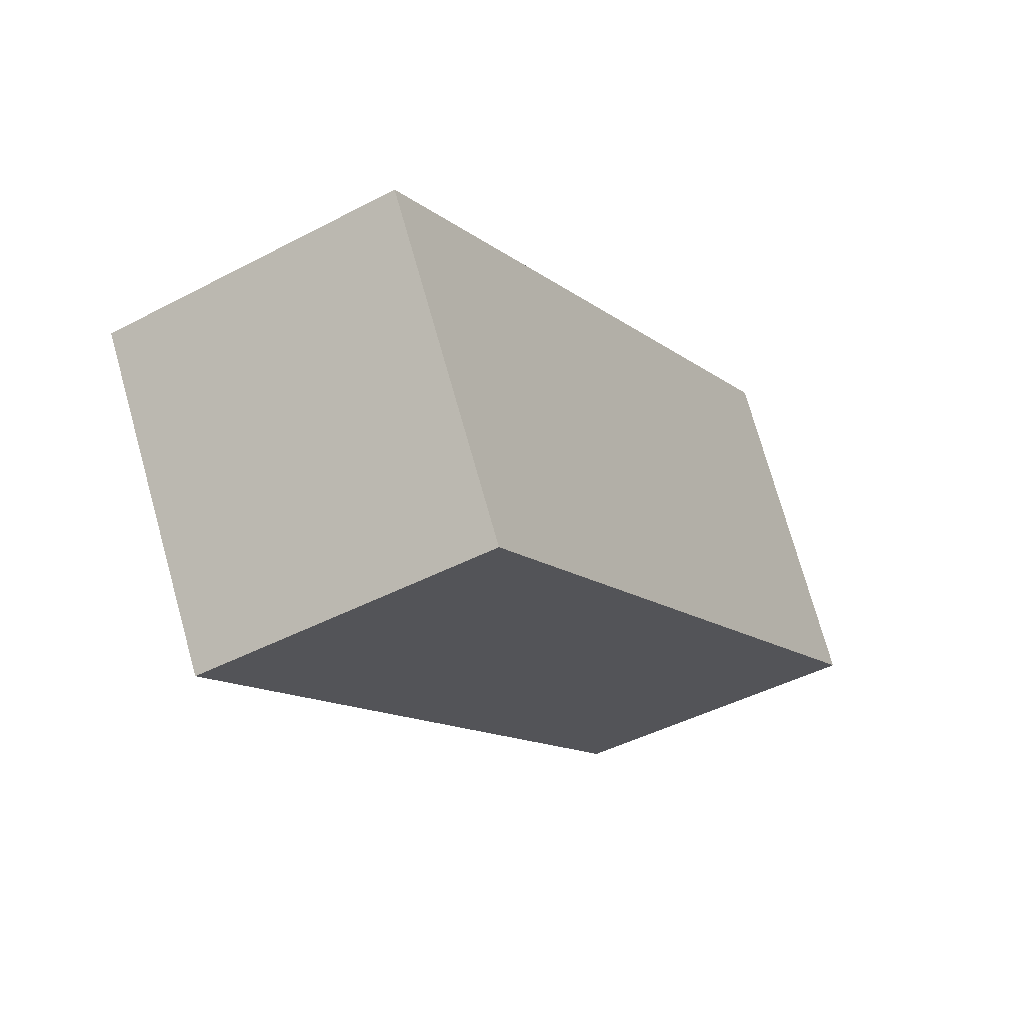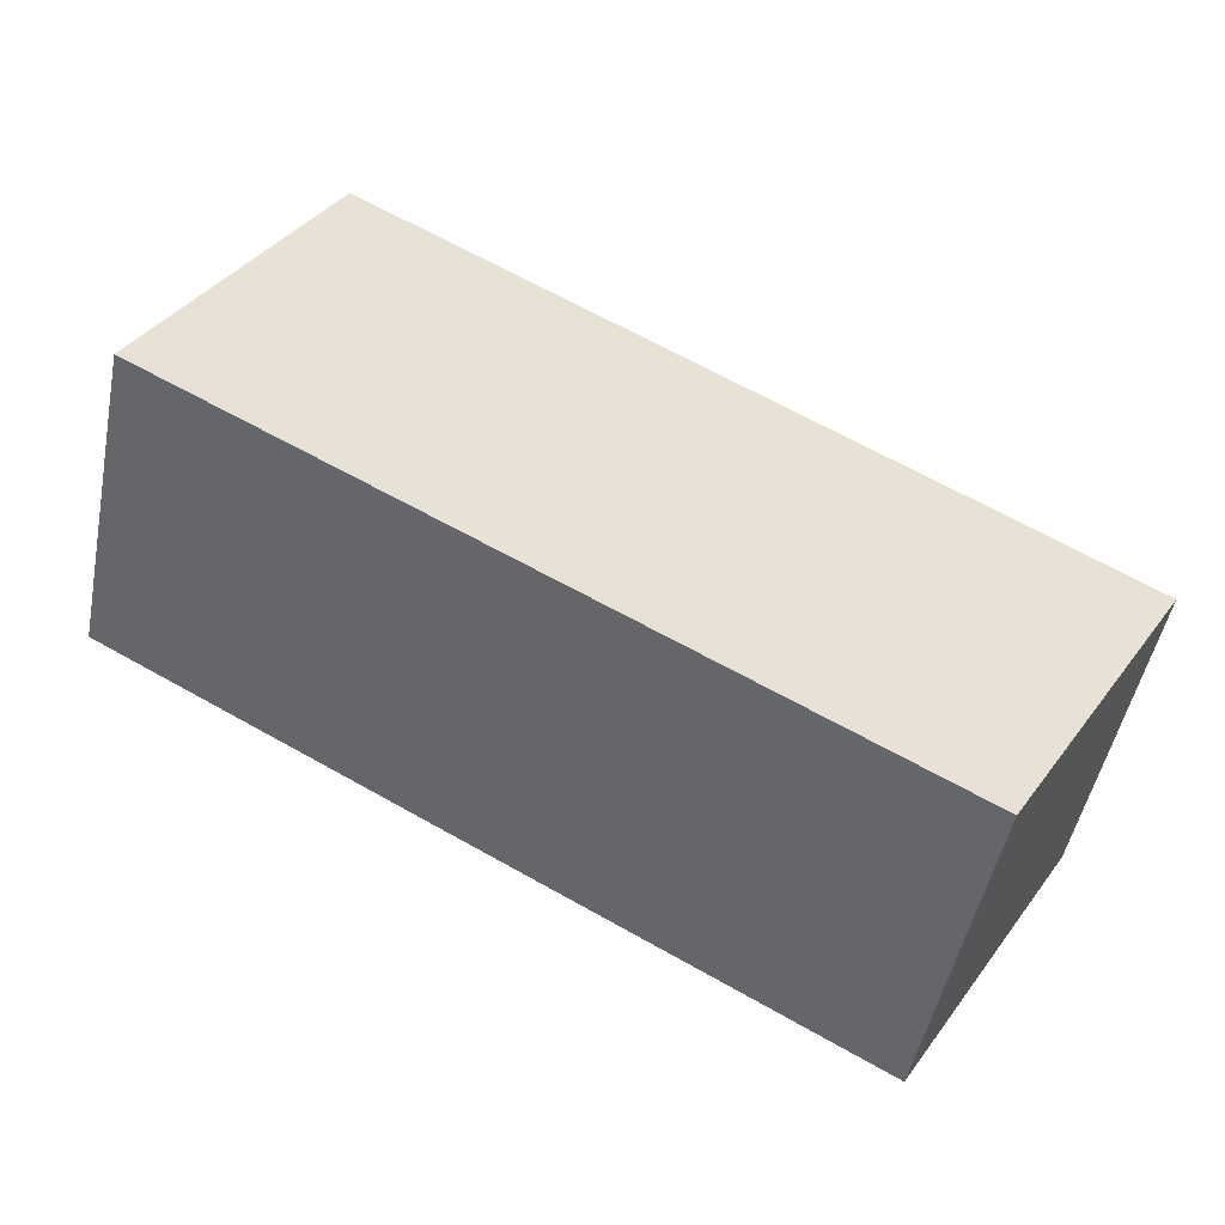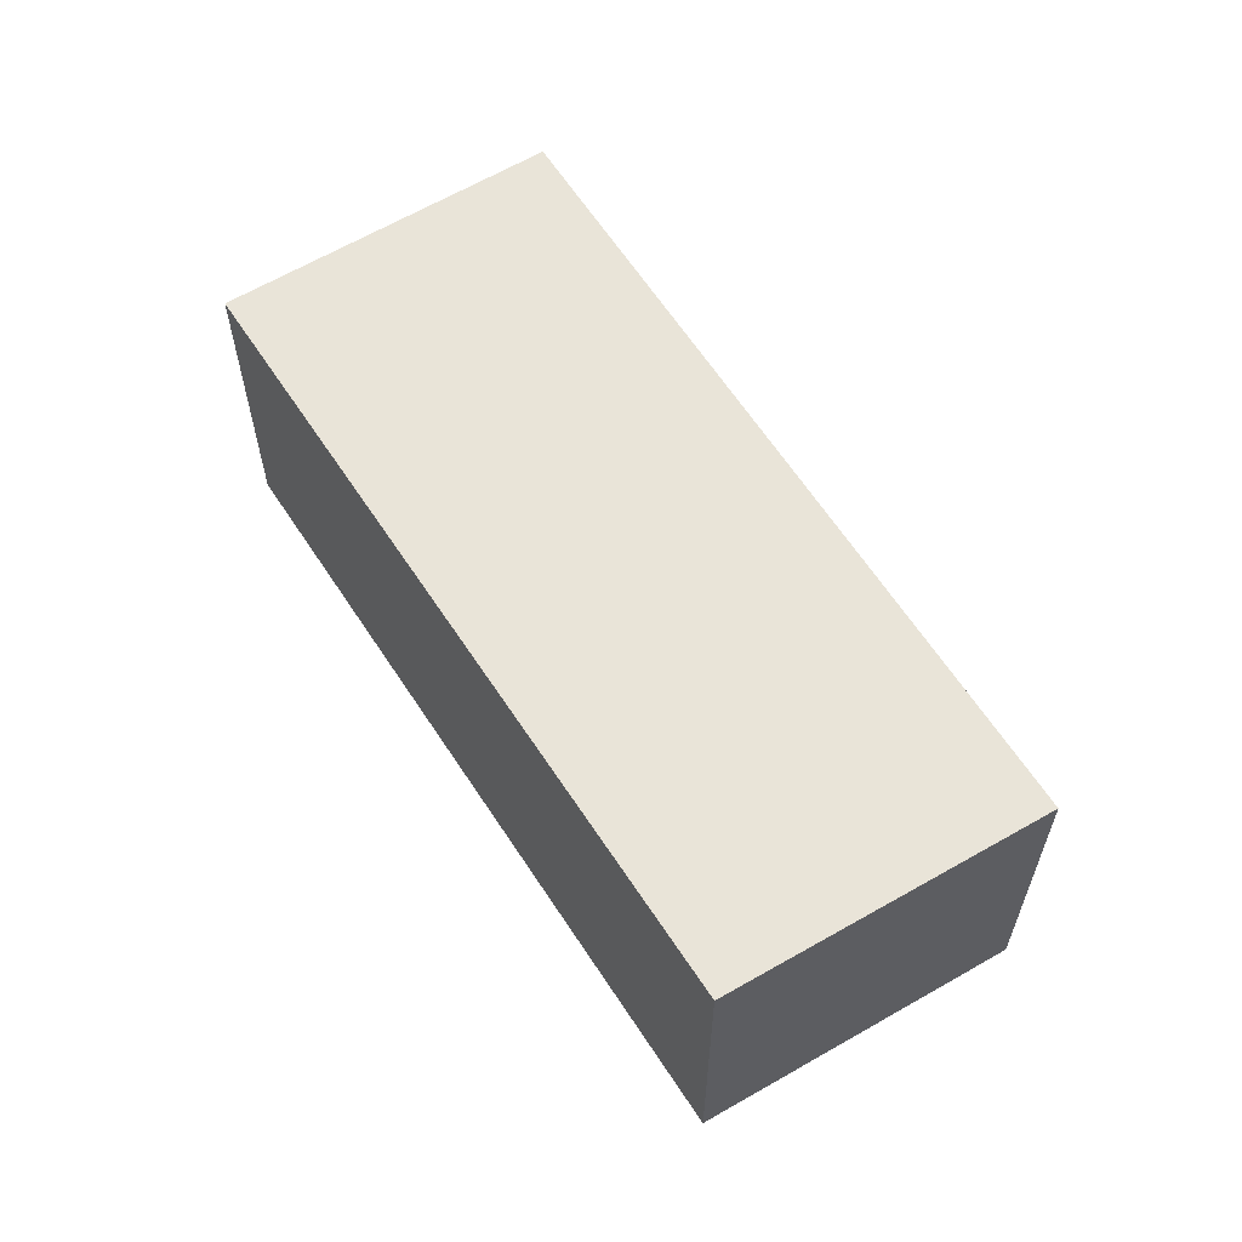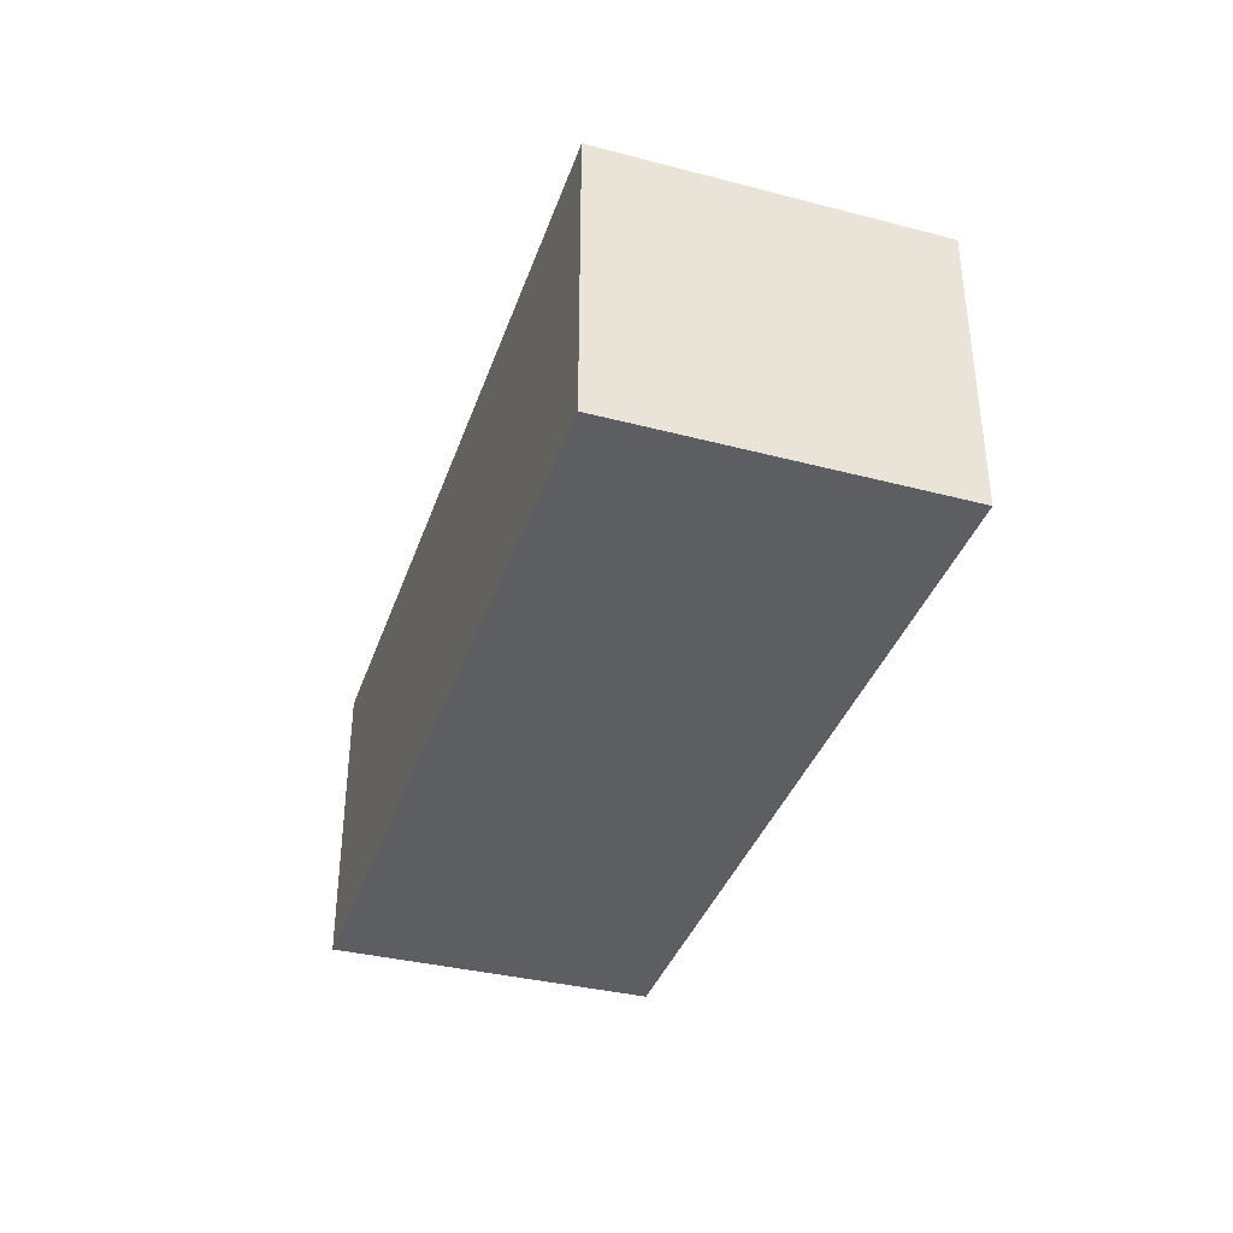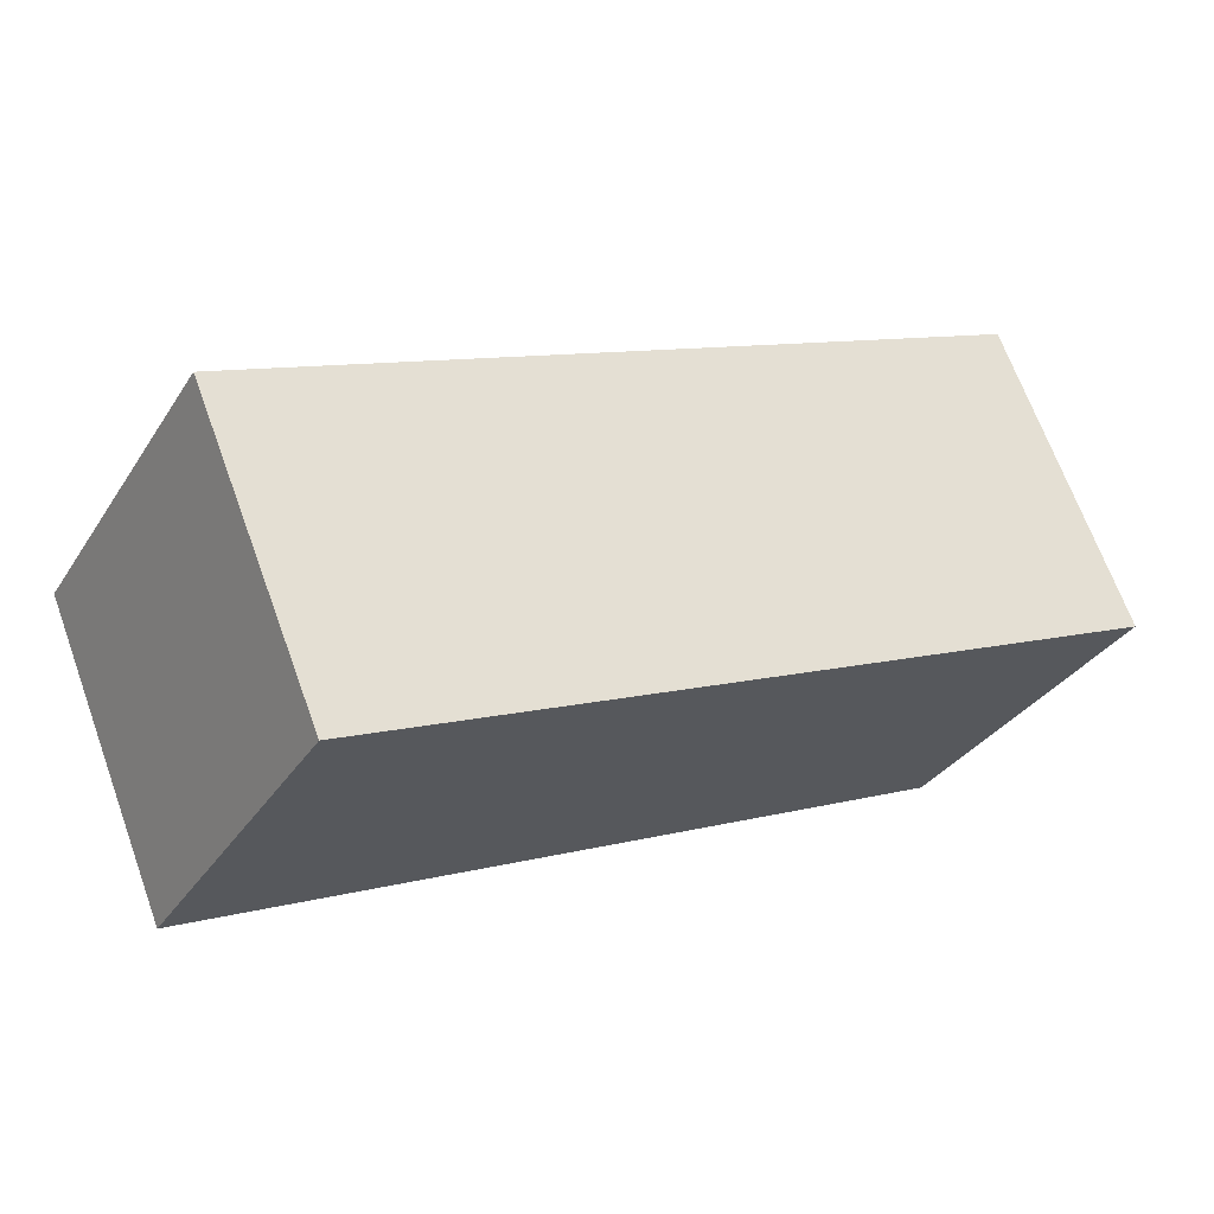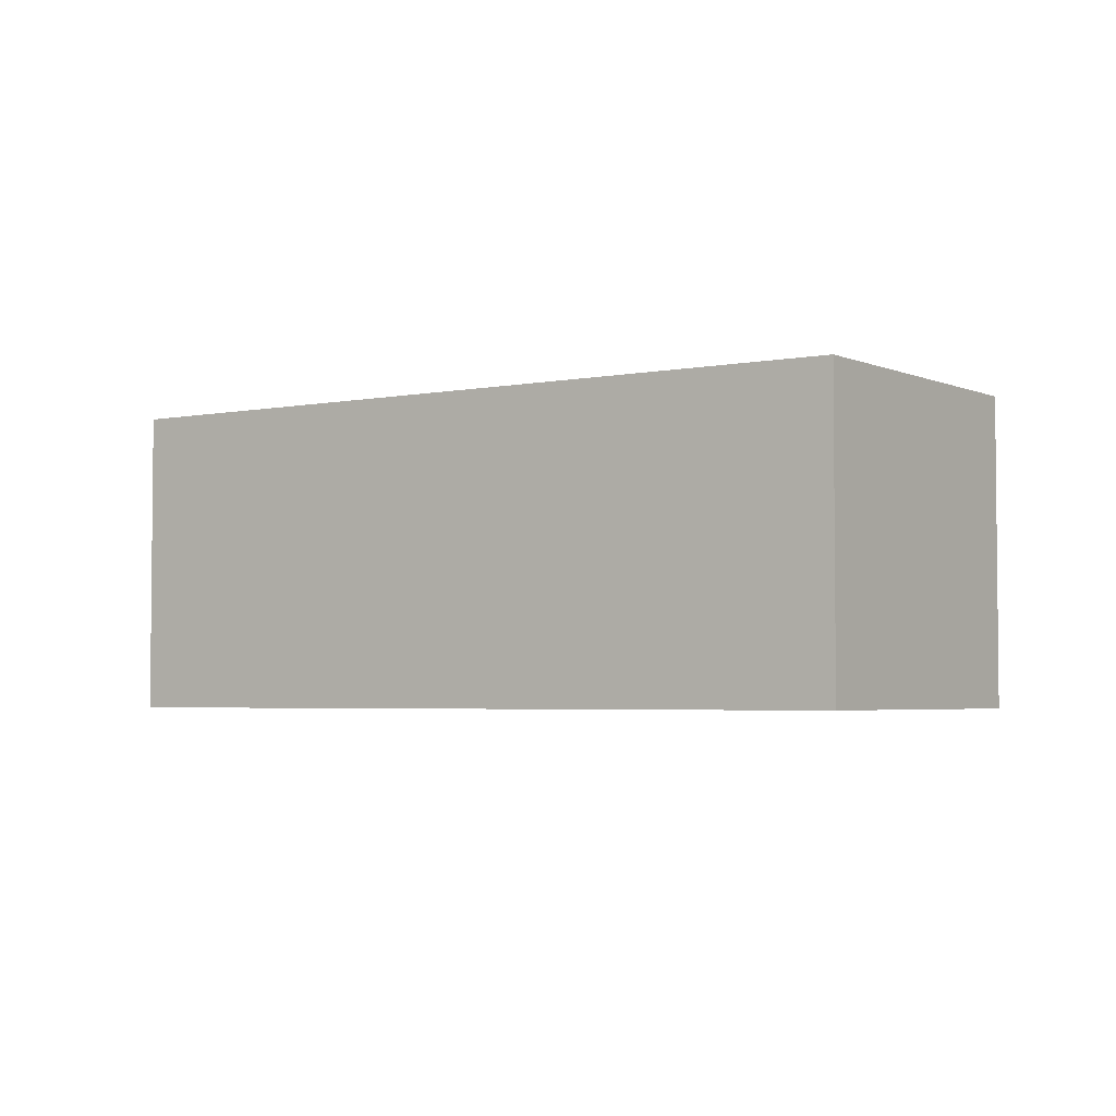
<metadata>
{"format":"obj","ext":"obj","renderer":"f3d","projection":"perspective","resolution":1024,"background":"white","views":[{"elev":-44.2,"azim":-58.3,"up":"+Z"},{"elev":-49.3,"azim":168.8,"up":"+Z"},{"elev":60.5,"azim":-151.4,"up":"+Y"},{"elev":-39.0,"azim":42.3,"up":"+Y"},{"elev":68.2,"azim":160.0,"up":"+Z"},{"elev":-3.6,"azim":-175.0,"up":"+Y"}]}
</metadata>
<code>
v  0.973 1.764 -1.611
v  4.069 1.764 2.297
v  5.031 1.764 0.594
v  0 1.764 1.08e-16
v  5.031 -3.637e-17 0.594
v  0.973 9.865e-17 -1.611
v  0 0 0
v  4.069 -1.407e-16 2.297
g defaultobject
f 1 2 3
f 2 1 4
f 5 1 3
f 1 5 6
f 6 4 1
f 4 6 7
f 7 2 4
f 2 7 8
f 8 3 2
f 3 8 5
f 8 6 5
f 6 8 7

</code>
